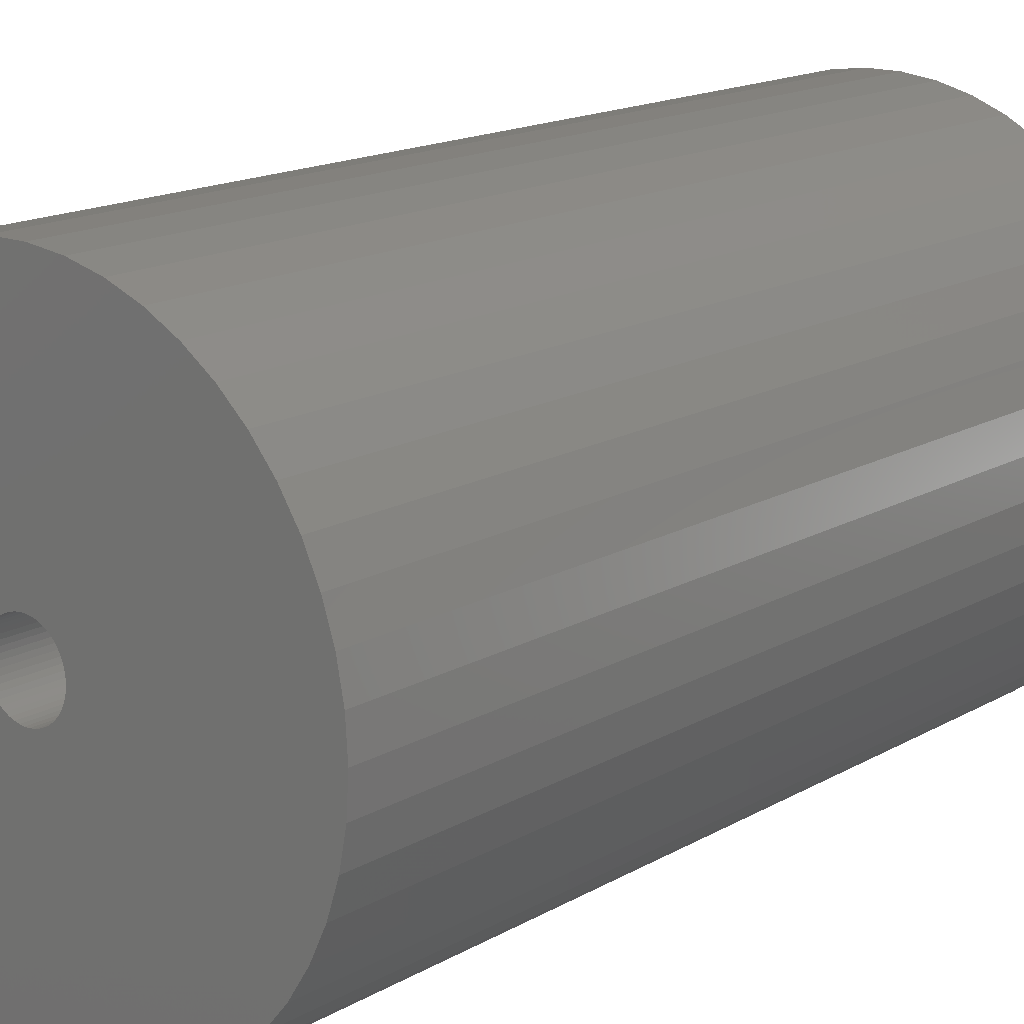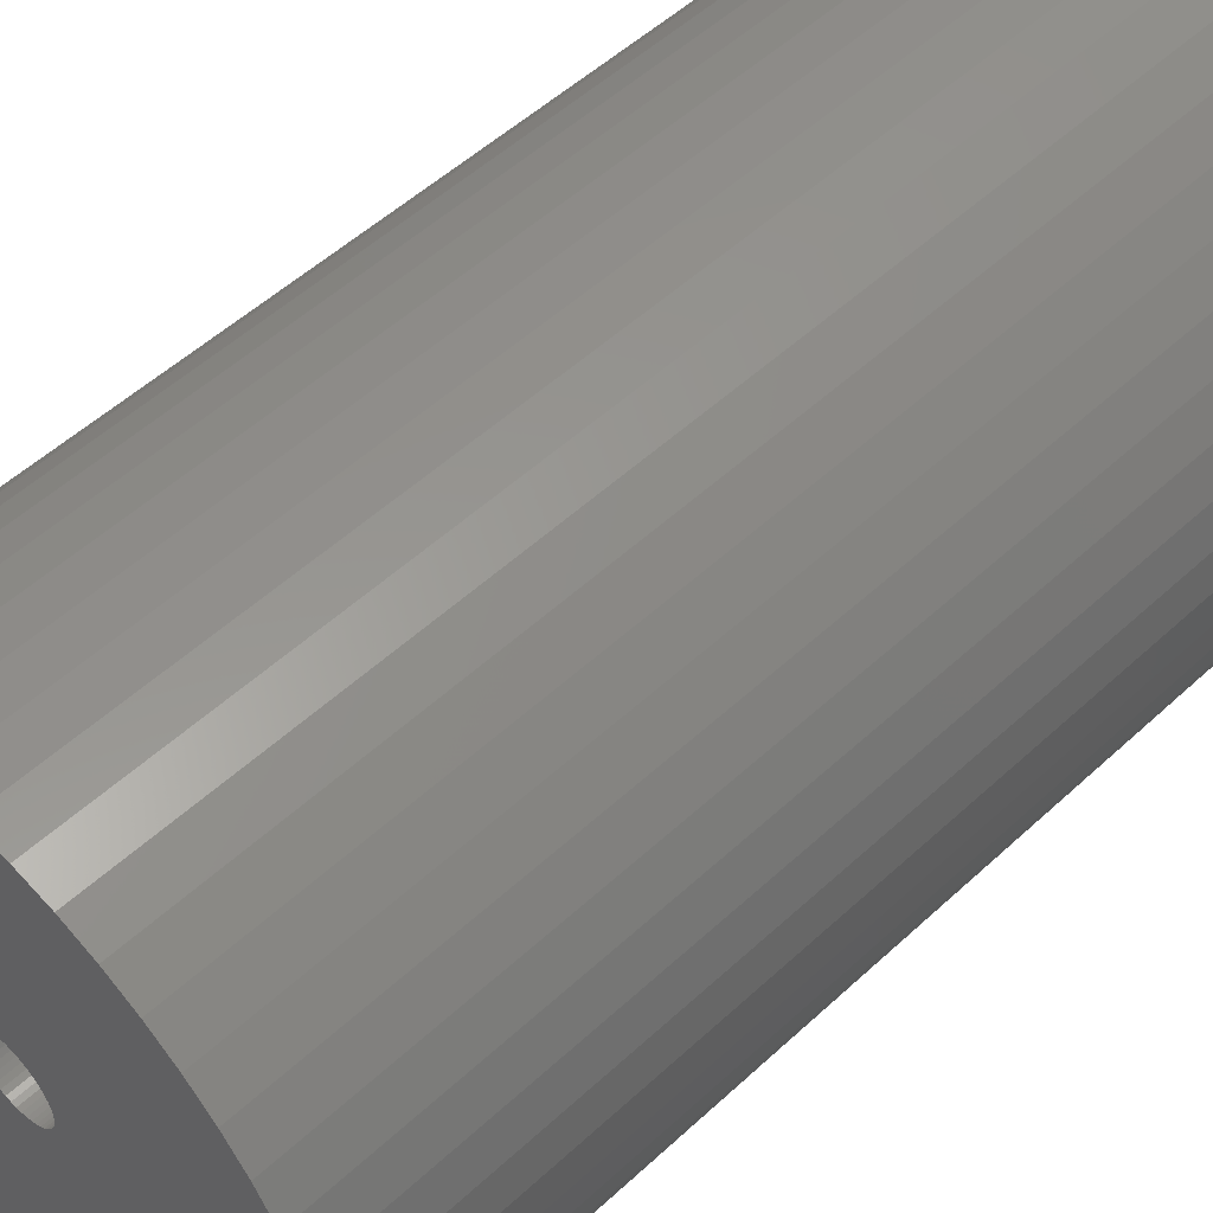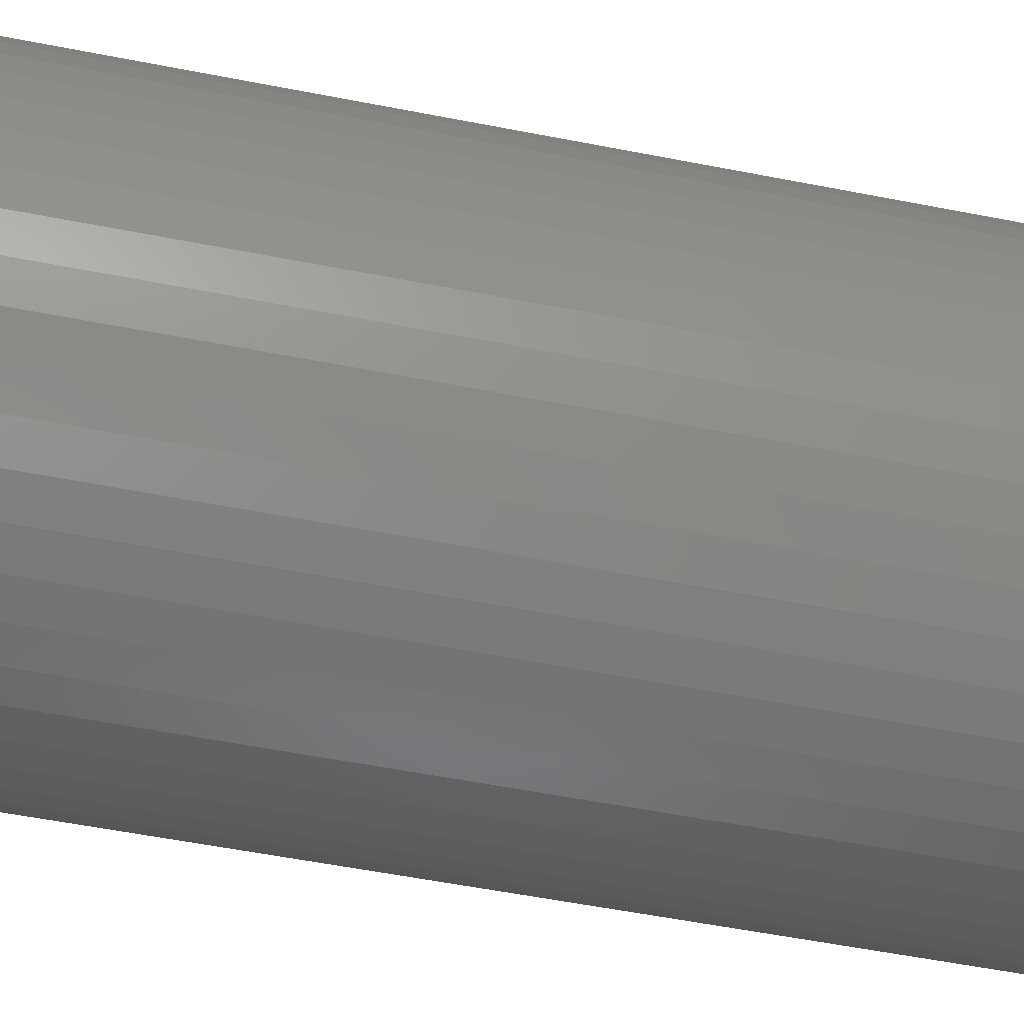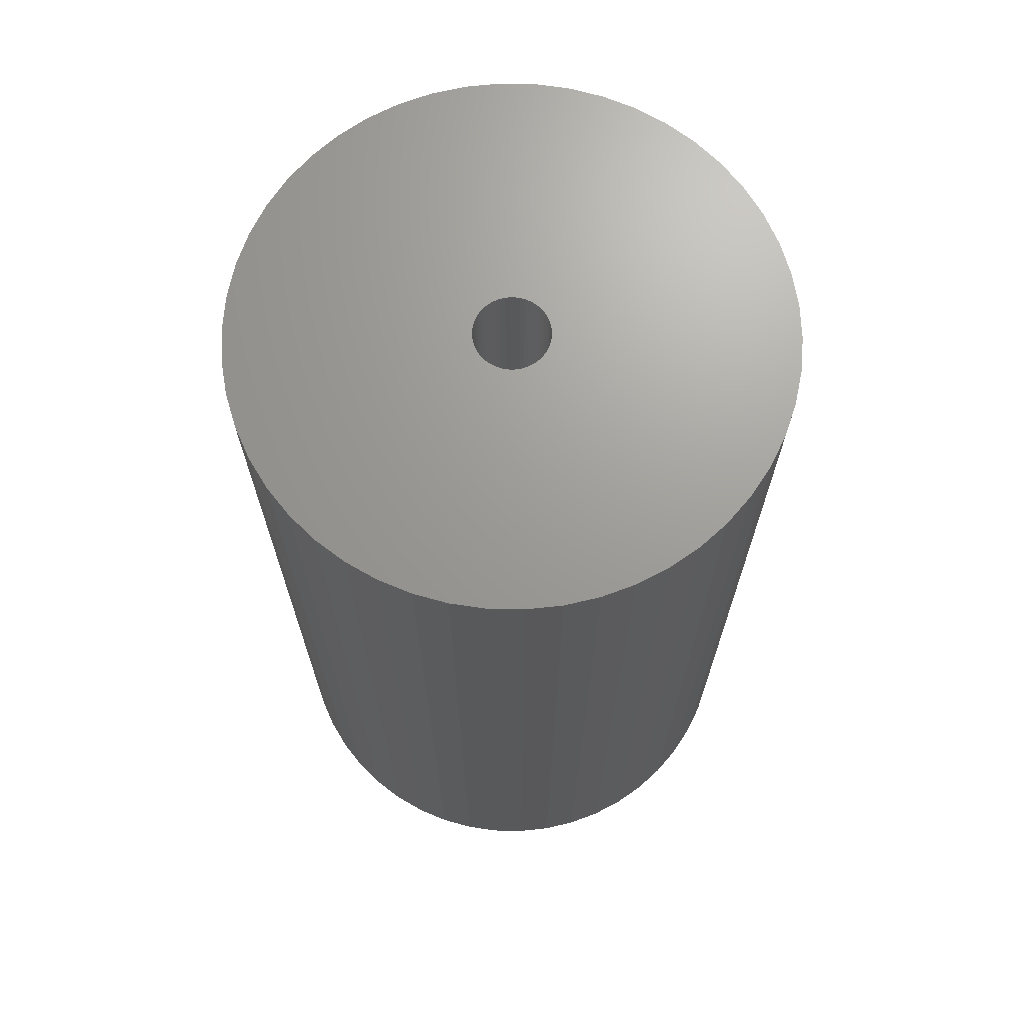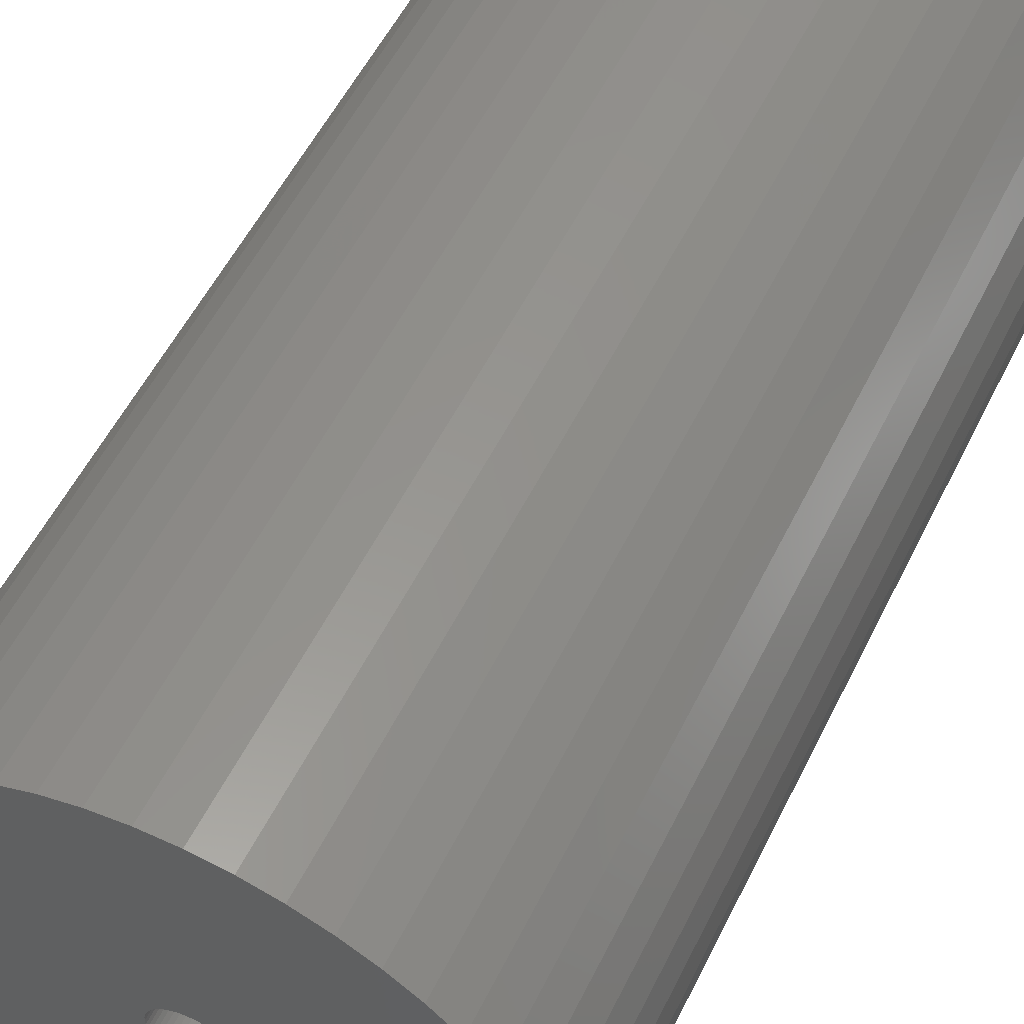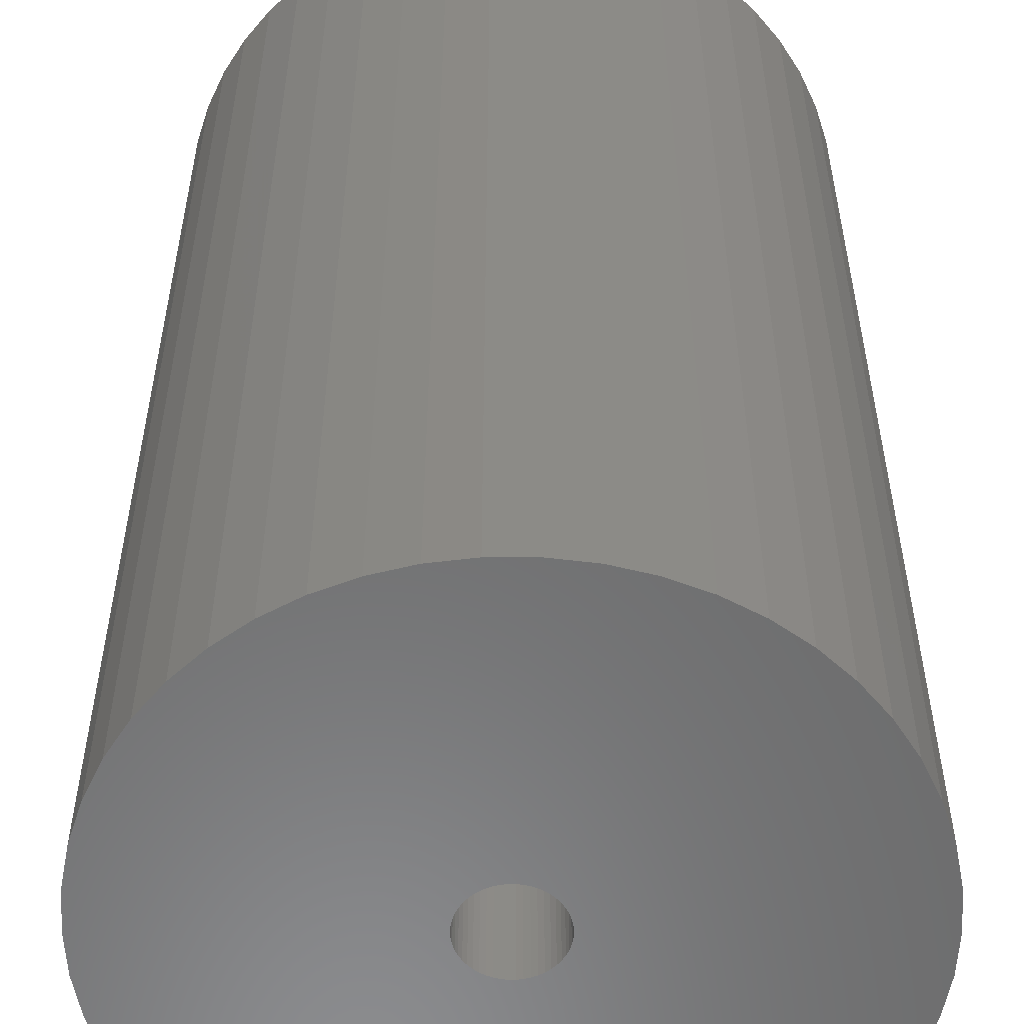
<metadata>
{"format":"stl","ext":"stl","renderer":"f3d","projection":"perspective","resolution":1024,"background":"white","views":[{"elev":15.7,"azim":39.8,"up":"+Y"},{"elev":52.3,"azim":-134.9,"up":"+Y"},{"elev":-58.6,"azim":-101.3,"up":"+Y"},{"elev":69.2,"azim":80.3,"up":"+Z"},{"elev":54.8,"azim":26.0,"up":"+Y"},{"elev":32.6,"azim":0.0,"up":"+Y"}]}
</metadata>
<code>
# stl→obj: 200 verts, 400 faces
v 11.25 0 19.5
v 11.16 1.41 -19.5
v 11.16 1.41 19.5
v 11.25 0 -19.5
v -11.25 0 -19.5
v -11.16 1.41 19.5
v -11.16 1.41 -19.5
v -11.25 0 19.5
v 0.7064 11.23 -19.5
v -0.7064 11.23 19.5
v 0.7064 11.23 19.5
v -0.7064 11.23 -19.5
v -0.7064 -11.23 -19.5
v 0.7064 -11.23 19.5
v -0.7064 -11.23 19.5
v 0.7064 -11.23 -19.5
v 8.201 7.701 -19.5
v 7.171 8.668 19.5
v 8.201 7.701 19.5
v 7.171 8.668 -19.5
v -7.171 8.668 -19.5
v -8.201 7.701 19.5
v -7.171 8.668 19.5
v -8.201 7.701 -19.5
v -3.476 10.7 -19.5
v -4.79 10.18 19.5
v -3.476 10.7 19.5
v -4.79 10.18 -19.5
v 10.46 4.141 19.5
v 9.858 5.42 -19.5
v 9.858 5.42 19.5
v 10.46 4.141 -19.5
v 10.9 2.798 -19.5
v 10.9 2.798 19.5
v 4.79 10.18 -19.5
v 3.476 10.7 19.5
v 4.79 10.18 19.5
v 3.476 10.7 -19.5
v 6.028 9.499 19.5
v 6.028 9.499 -19.5
v -10.46 4.141 -19.5
v -9.858 5.42 19.5
v -9.858 5.42 -19.5
v -10.46 4.141 19.5
v 1.55 0 19.5
v 1.538 0.1943 19.5
v 11.16 -1.41 19.5
v 1.501 0.3855 19.5
v 1.538 -0.1943 19.5
v 1.441 0.5706 19.5
v 10.9 -2.798 19.5
v 1.358 0.7467 19.5
v 9.101 6.613 19.5
v 1.501 -0.3855 19.5
v 1.254 0.9111 19.5
v 10.46 -4.141 19.5
v 1.13 1.061 19.5
v 1.441 -0.5706 19.5
v 0.988 1.194 19.5
v 9.858 -5.42 19.5
v 0.8305 1.309 19.5
v 1.358 -0.7467 19.5
v 0.66 1.402 19.5
v 9.101 -6.613 19.5
v 0.479 1.474 19.5
v 2.108 11.05 19.5
v 1.254 -0.9111 19.5
v 8.201 -7.701 19.5
v 0.2904 1.523 19.5
v 0.09732 1.547 19.5
v -0.09732 1.547 19.5
v -0.2904 1.523 19.5
v -2.108 11.05 19.5
v -0.479 1.474 19.5
v -0.66 1.402 19.5
v -0.8305 1.309 19.5
v -6.028 9.499 19.5
v -0.988 1.194 19.5
v -1.13 1.061 19.5
v -1.254 0.9111 19.5
v 1.13 -1.061 19.5
v 7.171 -8.668 19.5
v 0.988 -1.194 19.5
v 6.028 -9.499 19.5
v 0.8305 -1.309 19.5
v 4.79 -10.18 19.5
v 0.66 -1.402 19.5
v 3.476 -10.7 19.5
v 0.479 -1.474 19.5
v 2.108 -11.05 19.5
v 0.2904 -1.523 19.5
v 0.09732 -1.547 19.5
v -0.09732 -1.547 19.5
v -0.2904 -1.523 19.5
v -2.108 -11.05 19.5
v -0.479 -1.474 19.5
v -3.476 -10.7 19.5
v -0.66 -1.402 19.5
v -4.79 -10.18 19.5
v -0.8305 -1.309 19.5
v -6.028 -9.499 19.5
v -0.988 -1.194 19.5
v -7.171 -8.668 19.5
v -1.13 -1.061 19.5
v -8.201 -7.701 19.5
v -1.254 -0.9111 19.5
v -9.101 -6.613 19.5
v -1.358 -0.7467 19.5
v -9.858 -5.42 19.5
v -1.441 -0.5706 19.5
v -10.46 -4.141 19.5
v -1.501 -0.3855 19.5
v -10.9 -2.798 19.5
v -1.538 -0.1943 19.5
v -11.16 -1.41 19.5
v -1.55 0 19.5
v -9.101 6.613 19.5
v -1.358 0.7467 19.5
v -1.441 0.5706 19.5
v -1.501 0.3855 19.5
v -10.9 2.798 19.5
v -1.538 0.1943 19.5
v -2.108 11.05 -19.5
v 3.476 -10.7 -19.5
v 4.79 -10.18 -19.5
v 9.101 6.613 -19.5
v 2.108 11.05 -19.5
v -9.101 6.613 -19.5
v -10.9 2.798 -19.5
v -6.028 9.499 -19.5
v 11.16 -1.41 -19.5
v 6.028 -9.499 -19.5
v 7.171 -8.668 -19.5
v 8.201 -7.701 -19.5
v 10.46 -4.141 -19.5
v 9.858 -5.42 -19.5
v -10.46 -4.141 -19.5
v -10.9 -2.798 -19.5
v 9.101 -6.613 -19.5
v 10.9 -2.798 -19.5
v -8.201 -7.701 -19.5
v -7.171 -8.668 -19.5
v -9.101 -6.613 -19.5
v -9.858 -5.42 -19.5
v 1.55 0 -19.5
v 1.538 -0.1943 -19.5
v 1.501 -0.3855 -19.5
v 1.538 0.1943 -19.5
v 1.441 -0.5706 -19.5
v 1.358 -0.7467 -19.5
v 1.501 0.3855 -19.5
v 1.254 -0.9111 -19.5
v 1.13 -1.061 -19.5
v 1.441 0.5706 -19.5
v 0.988 -1.194 -19.5
v 0.8305 -1.309 -19.5
v 1.358 0.7467 -19.5
v 0.66 -1.402 -19.5
v 0.479 -1.474 -19.5
v 2.108 -11.05 -19.5
v 1.254 0.9111 -19.5
v 0.2904 -1.523 -19.5
v 0.09732 -1.547 -19.5
v -0.09732 -1.547 -19.5
v -0.2904 -1.523 -19.5
v -2.108 -11.05 -19.5
v -0.479 -1.474 -19.5
v -3.476 -10.7 -19.5
v -0.66 -1.402 -19.5
v -4.79 -10.18 -19.5
v -0.8305 -1.309 -19.5
v -6.028 -9.499 -19.5
v -0.988 -1.194 -19.5
v -1.13 -1.061 -19.5
v -1.254 -0.9111 -19.5
v 1.13 1.061 -19.5
v 0.988 1.194 -19.5
v 0.8305 1.309 -19.5
v 0.66 1.402 -19.5
v 0.479 1.474 -19.5
v 0.2904 1.523 -19.5
v 0.09732 1.547 -19.5
v -0.09732 1.547 -19.5
v -0.2904 1.523 -19.5
v -0.479 1.474 -19.5
v -0.66 1.402 -19.5
v -0.8305 1.309 -19.5
v -0.988 1.194 -19.5
v -1.13 1.061 -19.5
v -1.254 0.9111 -19.5
v -1.358 0.7467 -19.5
v -1.441 0.5706 -19.5
v -1.501 0.3855 -19.5
v -1.538 0.1943 -19.5
v -1.55 0 -19.5
v -1.358 -0.7467 -19.5
v -1.441 -0.5706 -19.5
v -1.501 -0.3855 -19.5
v -1.538 -0.1943 -19.5
v -11.16 -1.41 -19.5
f 1 2 3
f 2 1 4
f 5 6 7
f 6 5 8
f 9 10 11
f 10 9 12
f 13 14 15
f 14 13 16
f 17 18 19
f 18 17 20
f 21 22 23
f 22 21 24
f 25 26 27
f 26 25 28
f 29 30 31
f 30 29 32
f 3 33 34
f 33 3 2
f 35 36 37
f 36 35 38
f 20 39 18
f 39 20 40
f 41 42 43
f 42 41 44
f 45 1 3
f 46 3 34
f 1 45 47
f 48 34 29
f 49 47 45
f 50 29 31
f 47 49 51
f 52 31 53
f 54 51 49
f 55 53 19
f 51 54 56
f 57 19 18
f 58 56 54
f 59 18 39
f 56 58 60
f 61 39 37
f 62 60 58
f 63 37 36
f 60 62 64
f 65 36 66
f 67 64 62
f 64 67 68
f 3 46 45
f 34 48 46
f 29 50 48
f 31 52 50
f 53 55 52
f 19 57 55
f 18 59 57
f 39 61 59
f 69 66 11
f 37 63 61
f 36 65 63
f 66 69 65
f 11 70 69
f 11 71 70
f 10 71 11
f 71 10 72
f 73 72 10
f 72 73 74
f 27 74 73
f 74 27 75
f 26 75 27
f 75 26 76
f 77 76 26
f 76 77 78
f 23 78 77
f 78 23 79
f 79 22 80
f 22 79 23
f 81 68 67
f 68 81 82
f 83 82 81
f 82 83 84
f 85 84 83
f 84 85 86
f 87 86 85
f 86 87 88
f 89 88 87
f 88 89 90
f 91 90 89
f 90 91 14
f 92 14 91
f 93 14 92
f 15 93 94
f 95 94 96
f 97 96 98
f 93 15 14
f 99 98 100
f 101 100 102
f 103 102 104
f 105 104 106
f 107 106 108
f 109 108 110
f 111 110 112
f 113 112 114
f 94 95 15
f 115 114 116
f 117 80 22
f 80 117 118
f 96 97 95
f 42 118 117
f 98 99 97
f 118 42 119
f 100 101 99
f 44 119 42
f 102 103 101
f 119 44 120
f 104 105 103
f 121 120 44
f 106 107 105
f 120 121 122
f 108 109 107
f 6 122 121
f 110 111 109
f 122 6 116
f 112 113 111
f 8 116 6
f 114 115 113
f 116 8 115
f 123 27 73
f 27 123 25
f 124 86 88
f 86 124 125
f 34 32 29
f 32 34 33
f 53 17 19
f 17 53 126
f 31 126 53
f 126 31 30
f 38 66 36
f 66 38 127
f 127 11 66
f 11 127 9
f 40 37 39
f 37 40 35
f 43 117 128
f 117 43 42
f 128 22 24
f 22 128 117
f 129 44 41
f 44 129 121
f 7 121 129
f 121 7 6
f 28 77 26
f 77 28 130
f 130 23 77
f 23 130 21
f 12 73 10
f 73 12 123
f 47 4 1
f 4 47 131
f 125 84 86
f 84 125 132
f 133 68 82
f 68 133 134
f 60 135 56
f 135 60 136
f 137 113 138
f 113 137 111
f 68 139 64
f 139 68 134
f 51 131 47
f 131 51 140
f 56 140 51
f 140 56 135
f 141 103 105
f 103 141 142
f 143 109 144
f 109 143 107
f 145 4 131
f 146 131 140
f 4 145 2
f 147 140 135
f 148 2 145
f 149 135 136
f 2 148 33
f 150 136 139
f 151 33 148
f 152 139 134
f 33 151 32
f 153 134 133
f 154 32 151
f 155 133 132
f 32 154 30
f 156 132 125
f 157 30 154
f 158 125 124
f 30 157 126
f 159 124 160
f 161 126 157
f 126 161 17
f 131 146 145
f 140 147 146
f 135 149 147
f 136 150 149
f 139 152 150
f 134 153 152
f 133 155 153
f 132 156 155
f 162 160 16
f 125 158 156
f 124 159 158
f 160 162 159
f 16 163 162
f 16 164 163
f 13 164 16
f 164 13 165
f 166 165 13
f 165 166 167
f 168 167 166
f 167 168 169
f 170 169 168
f 169 170 171
f 172 171 170
f 171 172 173
f 142 173 172
f 173 142 174
f 174 141 175
f 141 174 142
f 176 17 161
f 17 176 20
f 177 20 176
f 20 177 40
f 178 40 177
f 40 178 35
f 179 35 178
f 35 179 38
f 180 38 179
f 38 180 127
f 181 127 180
f 127 181 9
f 182 9 181
f 183 9 182
f 12 183 184
f 123 184 185
f 25 185 186
f 183 12 9
f 28 186 187
f 130 187 188
f 21 188 189
f 24 189 190
f 128 190 191
f 43 191 192
f 41 192 193
f 129 193 194
f 184 123 12
f 7 194 195
f 143 175 141
f 175 143 196
f 185 25 123
f 144 196 143
f 186 28 25
f 196 144 197
f 187 130 28
f 137 197 144
f 188 21 130
f 197 137 198
f 189 24 21
f 138 198 137
f 190 128 24
f 198 138 199
f 191 43 128
f 200 199 138
f 192 41 43
f 199 200 195
f 193 129 41
f 5 195 200
f 194 7 129
f 195 5 7
f 160 88 90
f 88 160 124
f 16 90 14
f 90 16 160
f 132 82 84
f 82 132 133
f 64 136 60
f 136 64 139
f 166 15 95
f 15 166 13
f 170 97 99
f 97 170 168
f 142 101 103
f 101 142 172
f 168 95 97
f 95 168 166
f 141 107 143
f 107 141 105
f 144 111 137
f 111 144 109
f 138 115 200
f 115 138 113
f 200 8 5
f 8 200 115
f 172 99 101
f 99 172 170
f 154 52 157
f 52 154 50
f 120 192 119
f 192 120 193
f 157 55 161
f 55 157 52
f 181 65 69
f 65 181 180
f 180 63 65
f 63 180 179
f 186 74 75
f 74 186 185
f 119 191 118
f 191 119 192
f 147 49 146
f 49 147 54
f 178 59 61
f 59 178 177
f 80 189 79
f 189 80 190
f 187 75 76
f 75 187 186
f 185 72 74
f 72 185 184
f 145 46 148
f 46 145 45
f 149 54 147
f 54 149 58
f 173 104 102
f 104 173 174
f 108 197 110
f 197 108 196
f 155 85 83
f 85 155 156
f 151 50 154
f 50 151 48
f 177 57 59
f 57 177 176
f 183 70 71
f 70 183 182
f 179 61 63
f 61 179 178
f 116 194 122
f 194 116 195
f 118 190 80
f 190 118 191
f 184 71 72
f 71 184 183
f 188 76 78
f 76 188 187
f 189 78 79
f 78 189 188
f 146 45 145
f 45 146 49
f 152 62 150
f 62 152 67
f 104 175 106
f 175 104 174
f 159 91 89
f 91 159 162
f 148 48 151
f 48 148 46
f 161 57 176
f 57 161 55
f 182 69 70
f 69 182 181
f 122 193 120
f 193 122 194
f 150 58 149
f 58 150 62
f 167 98 96
f 98 167 169
f 165 96 94
f 96 165 167
f 164 94 93
f 94 164 165
f 114 195 116
f 195 114 199
f 110 198 112
f 198 110 197
f 162 92 91
f 92 162 163
f 156 87 85
f 87 156 158
f 153 67 152
f 67 153 81
f 163 93 92
f 93 163 164
f 169 100 98
f 100 169 171
f 112 199 114
f 199 112 198
f 106 196 108
f 196 106 175
f 158 89 87
f 89 158 159
f 153 83 81
f 83 153 155
f 171 102 100
f 102 171 173

</code>
